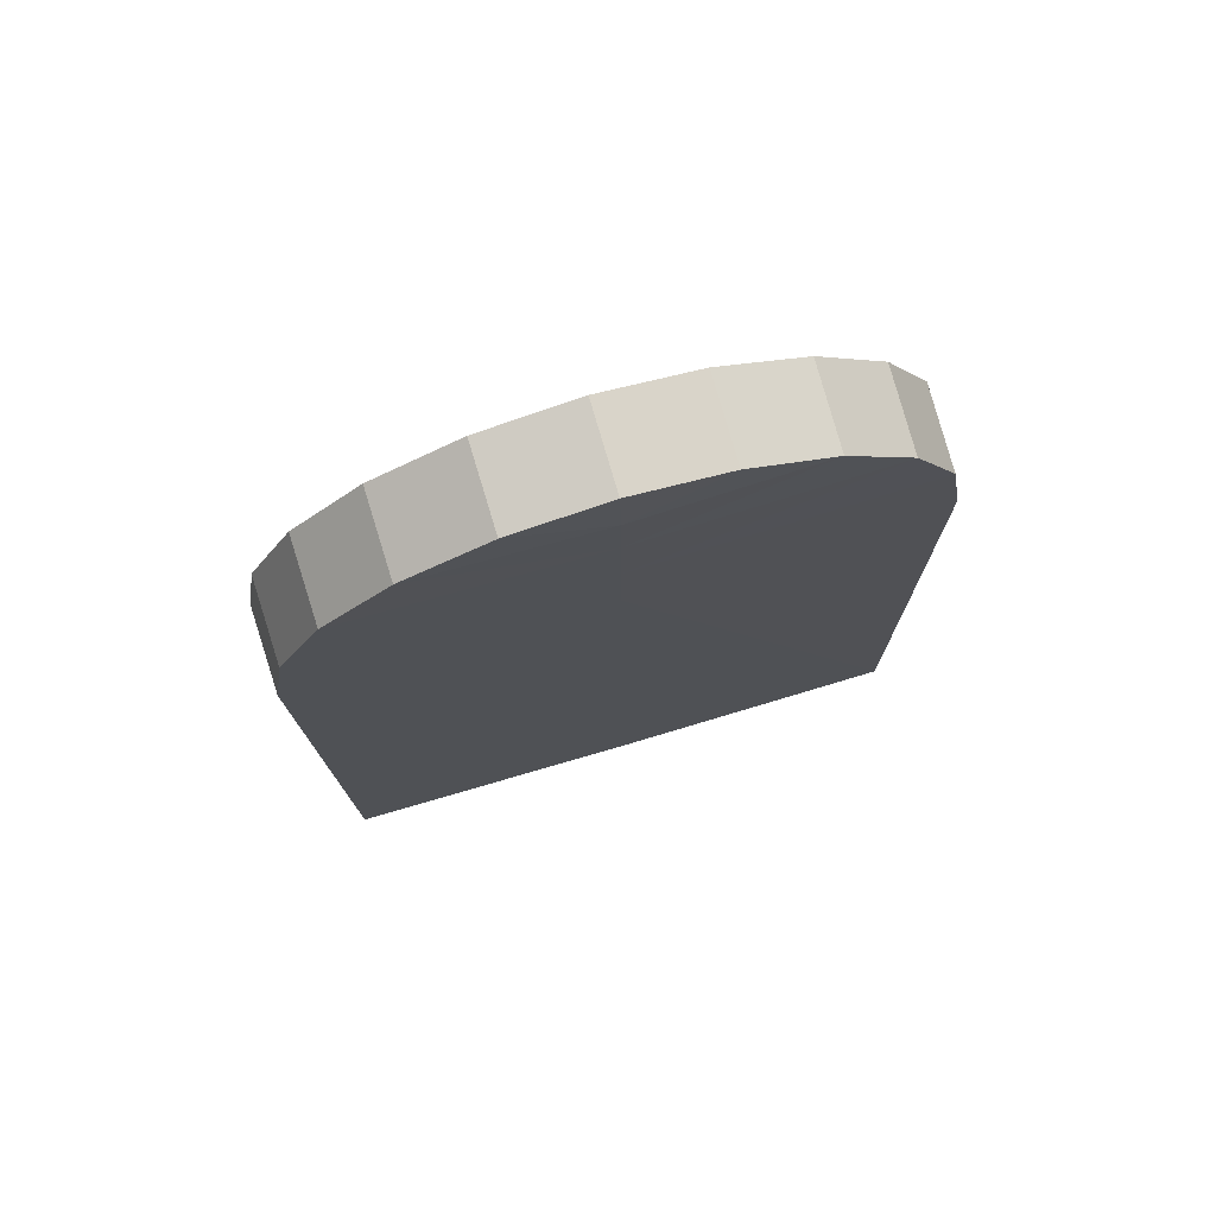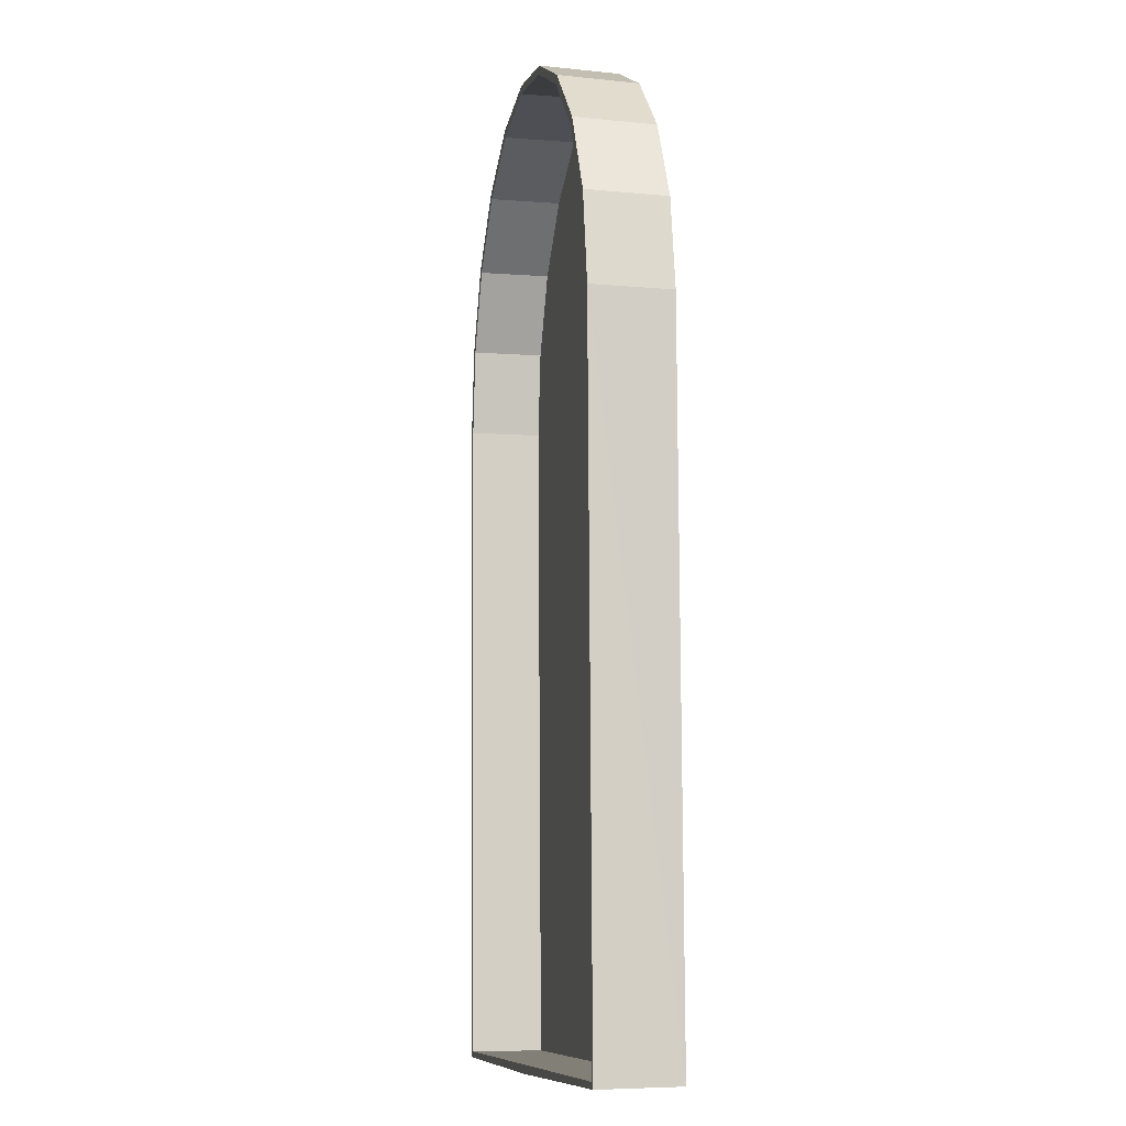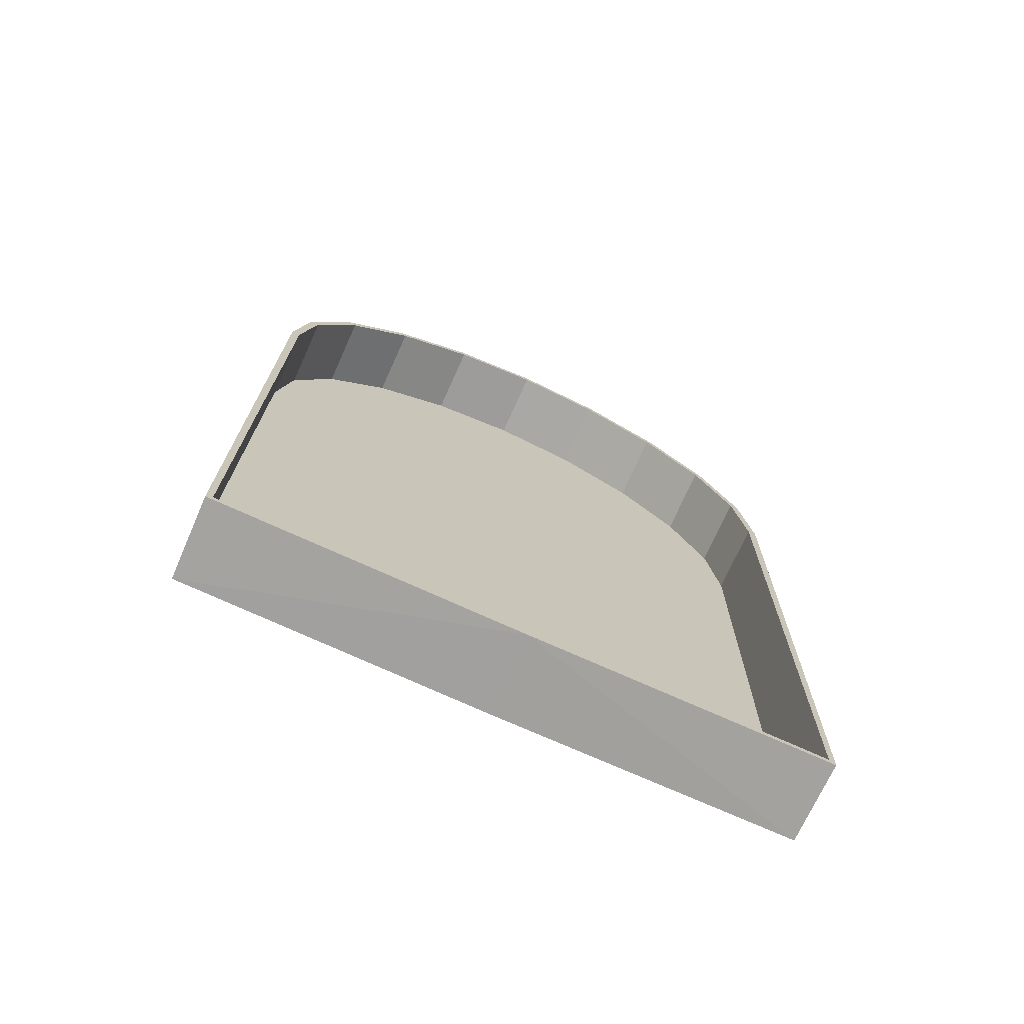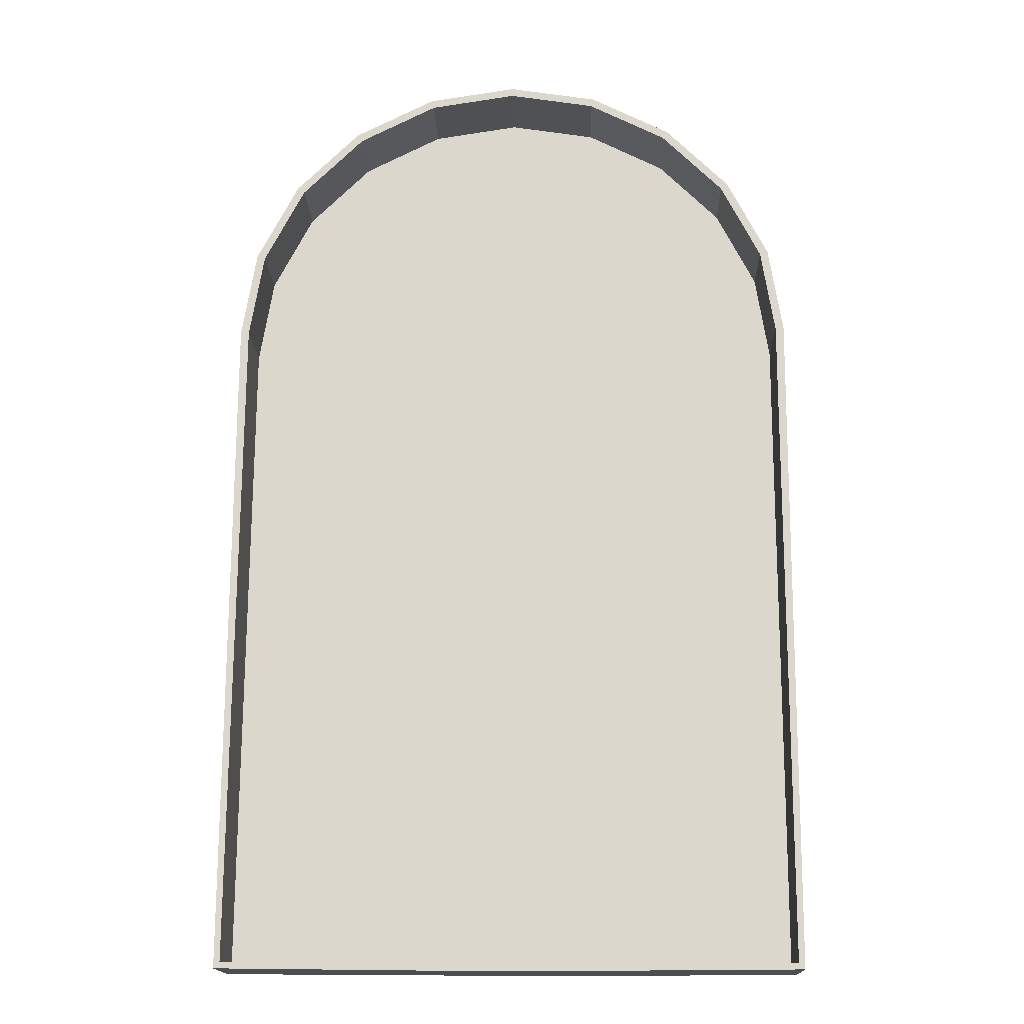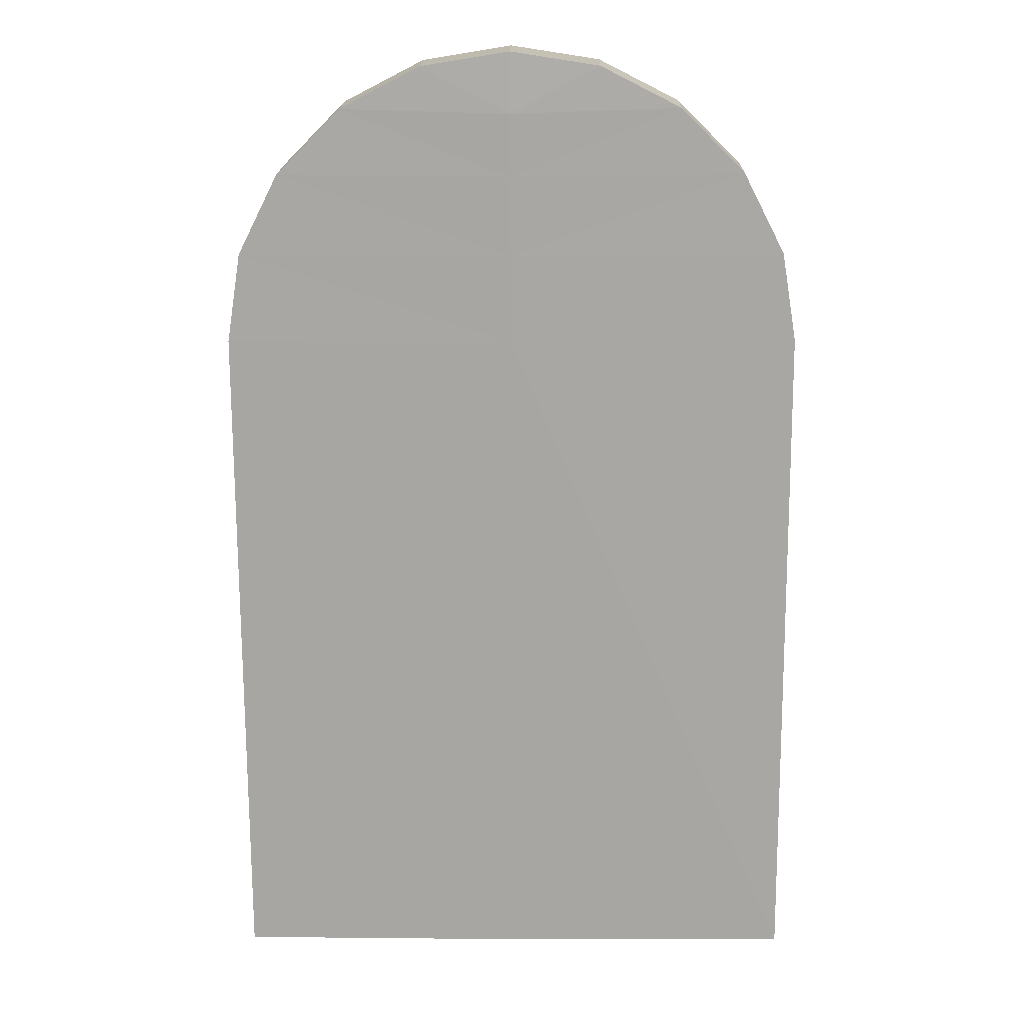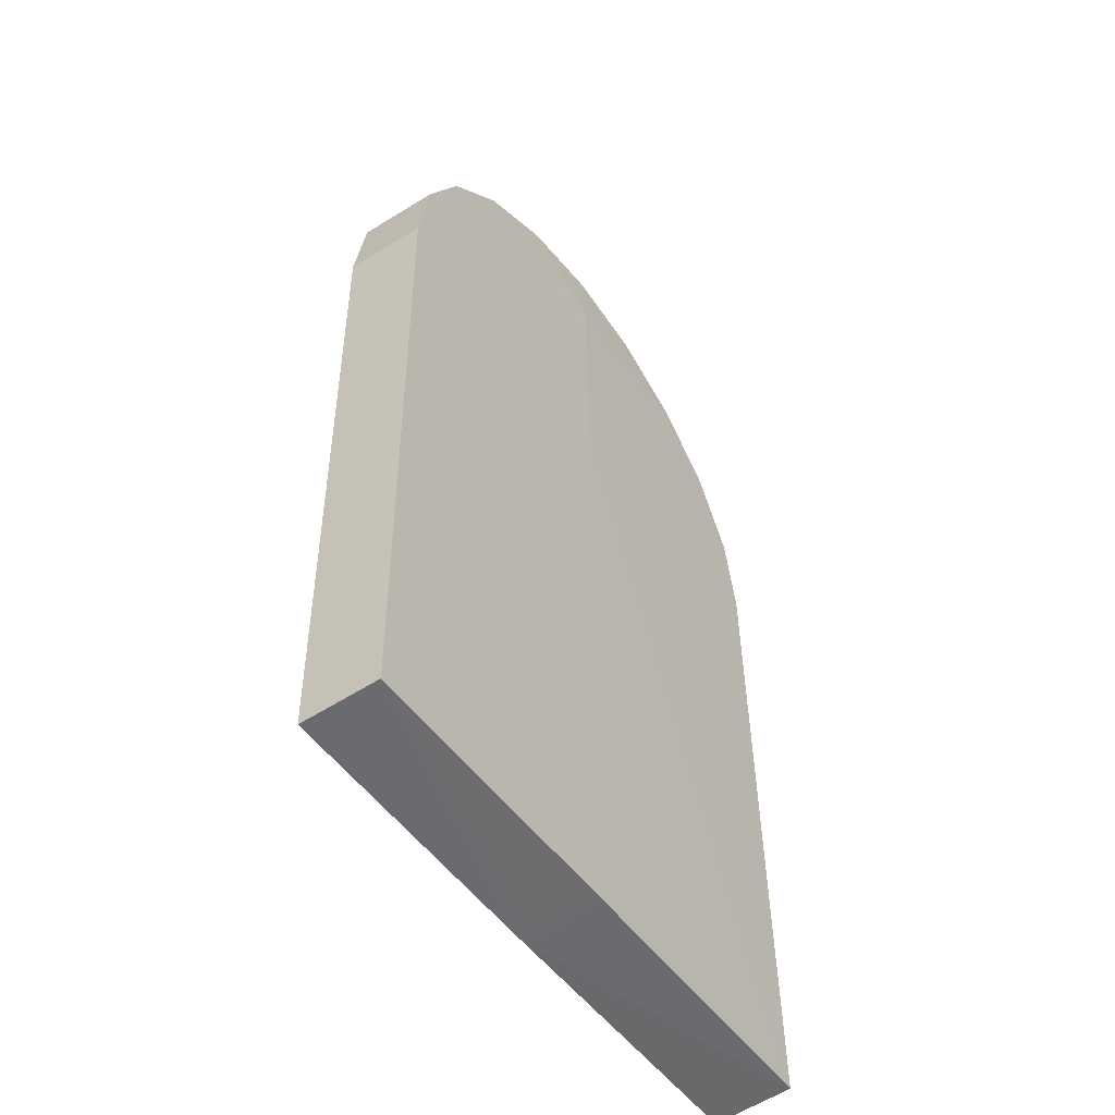
<metadata>
{"format":"obj","ext":"obj","renderer":"f3d","projection":"perspective","resolution":1024,"background":"white","views":[{"elev":76.7,"azim":-16.4,"up":"+Z"},{"elev":-10.0,"azim":-102.0,"up":"+Z"},{"elev":-73.8,"azim":155.8,"up":"+Z"},{"elev":-18.0,"azim":-178.2,"up":"+Z"},{"elev":15.8,"azim":1.0,"up":"+Z"},{"elev":-52.4,"azim":-54.8,"up":"+Z"}]}
</metadata>
<code>
o Circle_Circle.003
v -9.714 0.03262 -13.23
v -9.826 0.1985 9.868
v 0.000292 0.1969 9.916
v -0.01439 0.2187 12.95
v -9.36 0.2202 12.91
v -7.977 0.2396 15.65
v -0.02763 0.2384 15.69
v -5.814 0.2549 17.84
v -0.03812 0.254 17.87
v 5.738 0.2531 17.89
v 7.922 0.2371 15.73
v 0.112 0.03109 -13.18
v 9.827 0.1954 9.963
v 9.331 0.2173 13
v 2.992 0.2635 19.28
v -3.081 0.2645 19.25
v -0.04721 0.2675 19.74
v -9.714 2.567 -13.25
v -9.825 2.733 9.85
v 9.827 2.73 9.945
v 9.939 2.564 -13.15
v -0.04672 2.802 19.72
v 2.992 2.798 19.26
v -9.359 2.754 12.89
v 0.1124 2.565 -13.2
v 5.738 2.787 17.87
v -7.977 2.774 15.63
v 7.922 2.771 15.71
v -5.813 2.789 17.82
v 9.331 2.751 12.98
v -3.081 2.799 19.23
v 9.938 0.02955 -13.14
v 0.000235 -0.09786 9.918
v -10.04 -0.00474 9.885
v -9.884 -0.1388 -13.4
v -8.154 0.04204 15.78
v -9.567 0.02216 12.97
v -0.01444 -0.07607 12.95
v -5.943 0.05764 18.01
v -0.02769 -0.0564 15.69
v 5.865 0.05579 18.07
v -0.03818 -0.0408 17.87
v 8.098 0.03949 15.86
v 0.1129 -0.1789 -13.39
v 10.11 -0.1419 -13.3
v 9.538 0.01917 13.07
v 3.058 0.06647 19.48
v -0.0483 0.07049 19.96
v -3.15 0.06744 19.45
v -10.12 2.733 9.872
v -9.921 2.565 -13.46
v 10.12 2.73 9.97
v 10.04 -0.007883 9.983
v 3.082 2.8 19.54
v -0.04815 2.804 20.02
v 0.1139 2.563 -13.5
v 5.91 2.789 18.11
v -8.216 2.775 15.81
v -9.64 2.755 12.98
v -5.988 2.791 18.06
v 8.16 2.773 15.89
v 9.611 2.752 13.07
v -3.173 2.801 19.51
v 10.15 2.562 -13.36
f 1 2 3
f 4 5 6
f 7 6 8
f 7 9 10
f 4 7 11
f 12 3 13
f 3 4 14
f 3 2 5
f 15 10 9
f 16 17 9
f 1 18 19
f 13 20 21
f 17 22 23
f 2 19 24
f 12 25 18
f 15 23 26
f 5 24 27
f 10 26 28
f 6 27 29
f 11 28 30
f 8 29 31
f 14 30 20
f 16 31 22
f 32 21 25
f 33 34 35
f 36 37 38
f 39 36 40
f 41 42 40
f 43 40 38
f 33 44 45
f 46 38 33
f 37 34 33
f 42 41 47
f 42 48 49
f 50 51 35
f 52 53 45
f 54 55 48
f 50 34 37
f 56 44 35
f 57 54 47
f 58 59 37
f 57 41 43
f 60 58 36
f 61 43 46
f 60 39 49
f 52 62 46
f 63 49 48
f 56 64 45
f 22 55 54
f 23 54 57
f 26 57 61
f 30 28 61
f 30 62 52
f 21 64 56
f 18 51 50
f 21 20 52
f 24 19 50
f 24 59 58
f 27 58 60
f 31 29 60
f 22 31 63
f 18 25 56
f 12 1 3
f 7 4 6
f 9 7 8
f 11 7 10
f 14 4 11
f 32 12 13
f 13 3 14
f 4 3 5
f 17 15 9
f 8 16 9
f 2 1 19
f 32 13 21
f 15 17 23
f 5 2 24
f 1 12 18
f 10 15 26
f 6 5 27
f 11 10 28
f 8 6 29
f 14 11 30
f 16 8 31
f 13 14 20
f 17 16 22
f 12 32 25
f 44 33 35
f 40 36 38
f 42 39 40
f 43 41 40
f 46 43 38
f 53 33 45
f 53 46 33
f 38 37 33
f 48 42 47
f 39 42 49
f 34 50 35
f 64 52 45
f 47 54 48
f 59 50 37
f 51 56 35
f 41 57 47
f 36 58 37
f 61 57 43
f 39 60 36
f 62 61 46
f 63 60 49
f 53 52 46
f 55 63 48
f 44 56 45
f 23 22 54
f 26 23 57
f 28 26 61
f 62 30 61
f 20 30 52
f 25 21 56
f 19 18 50
f 64 21 52
f 59 24 50
f 27 24 58
f 29 27 60
f 63 31 60
f 55 22 63
f 51 18 56

</code>
